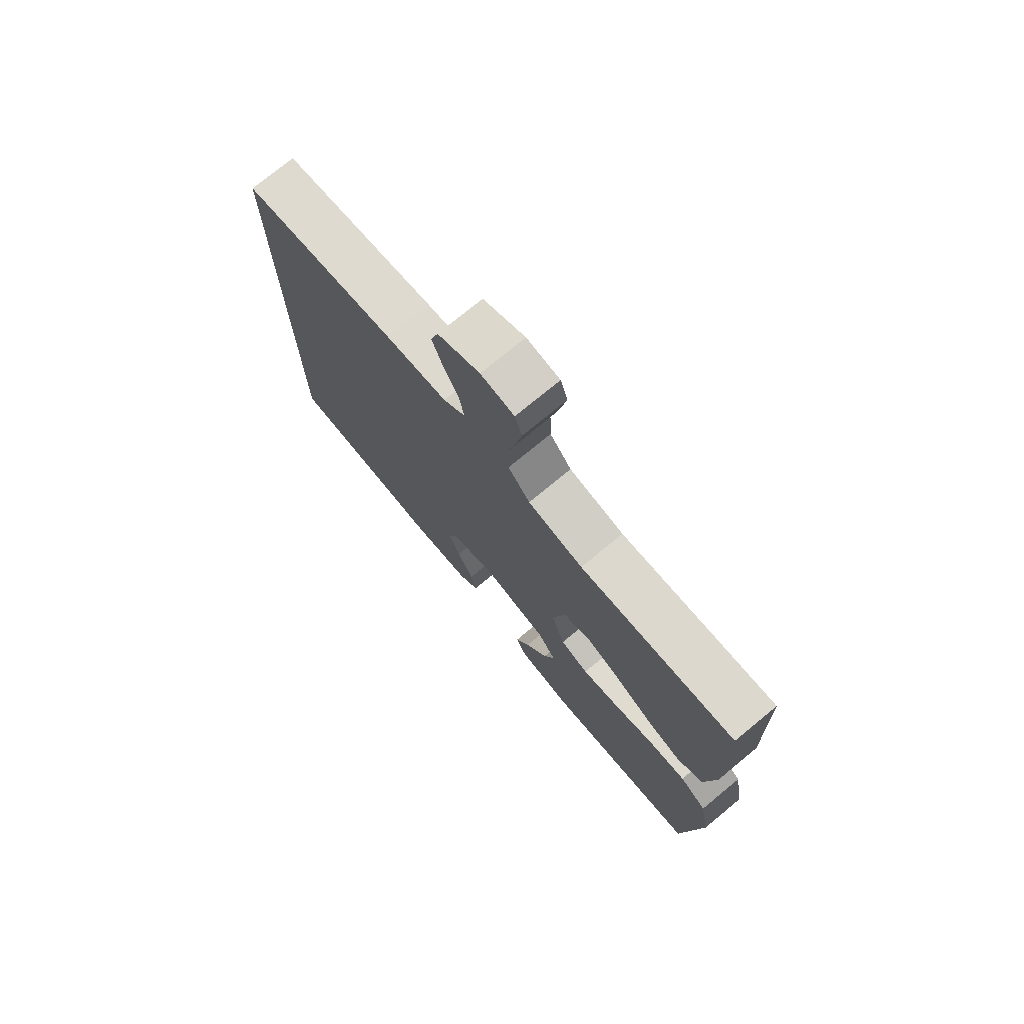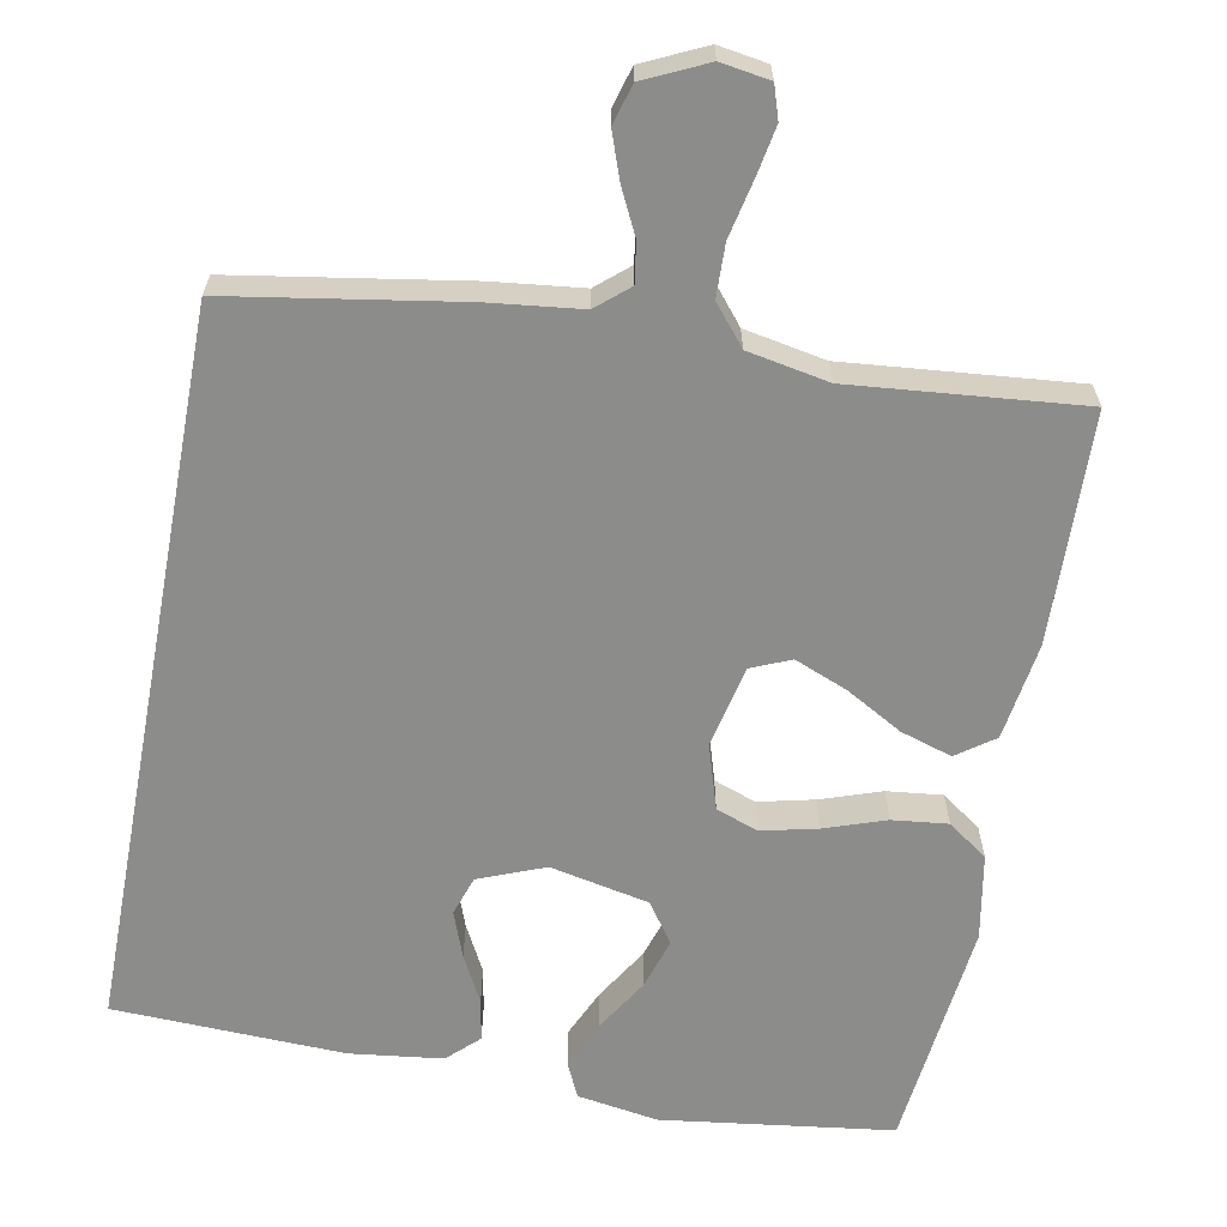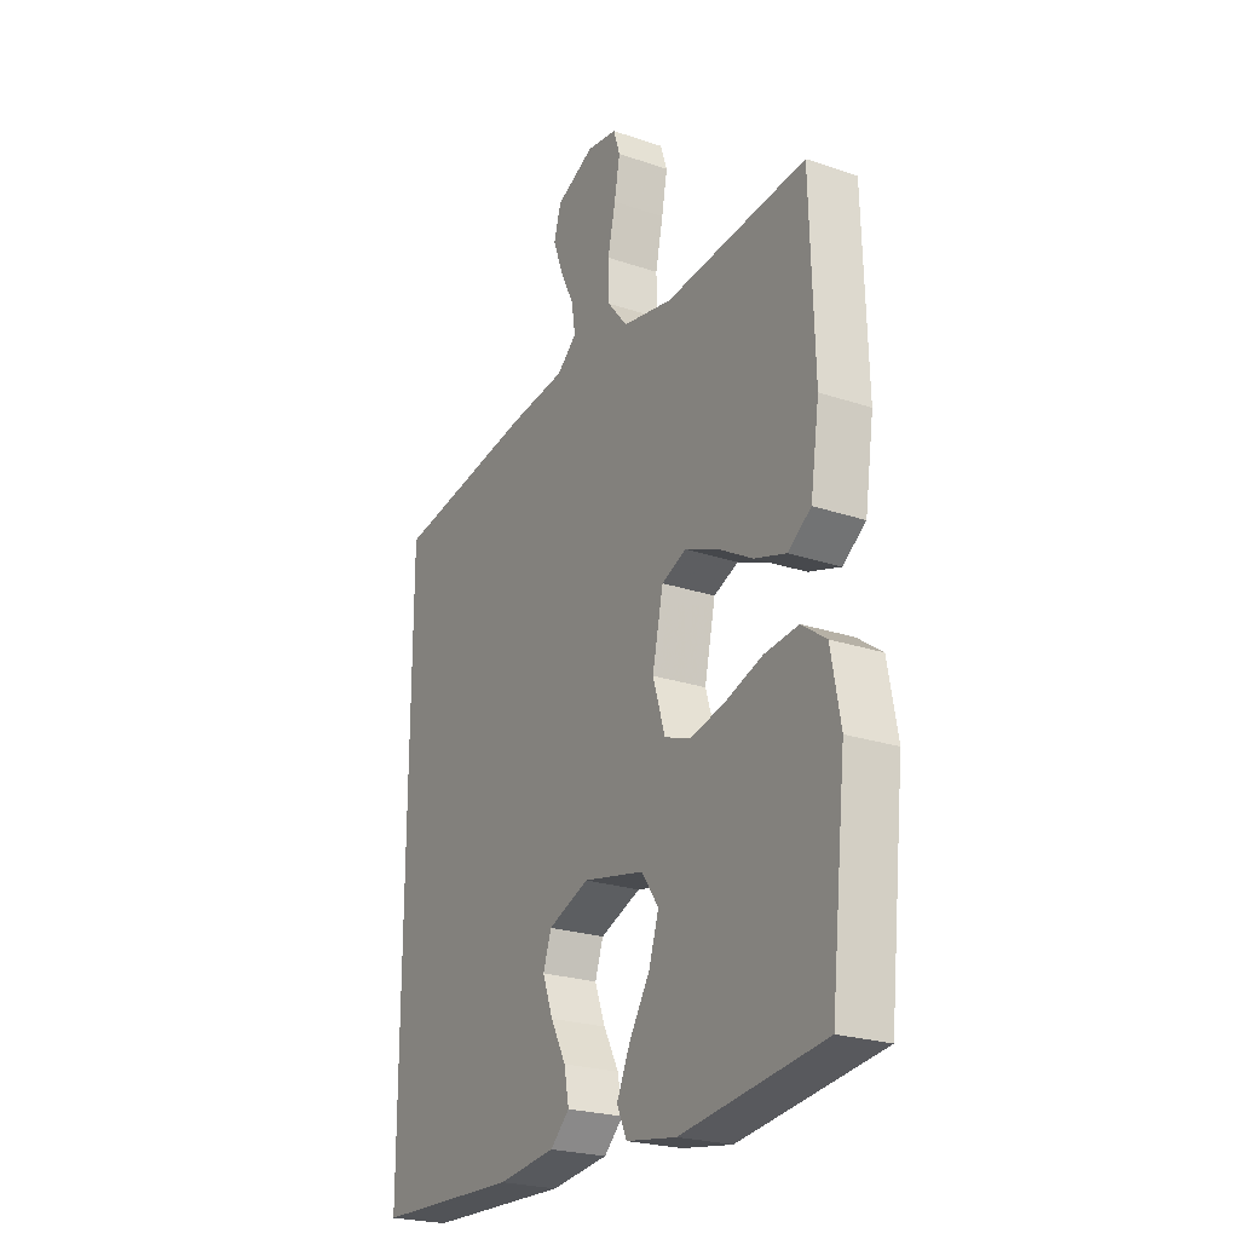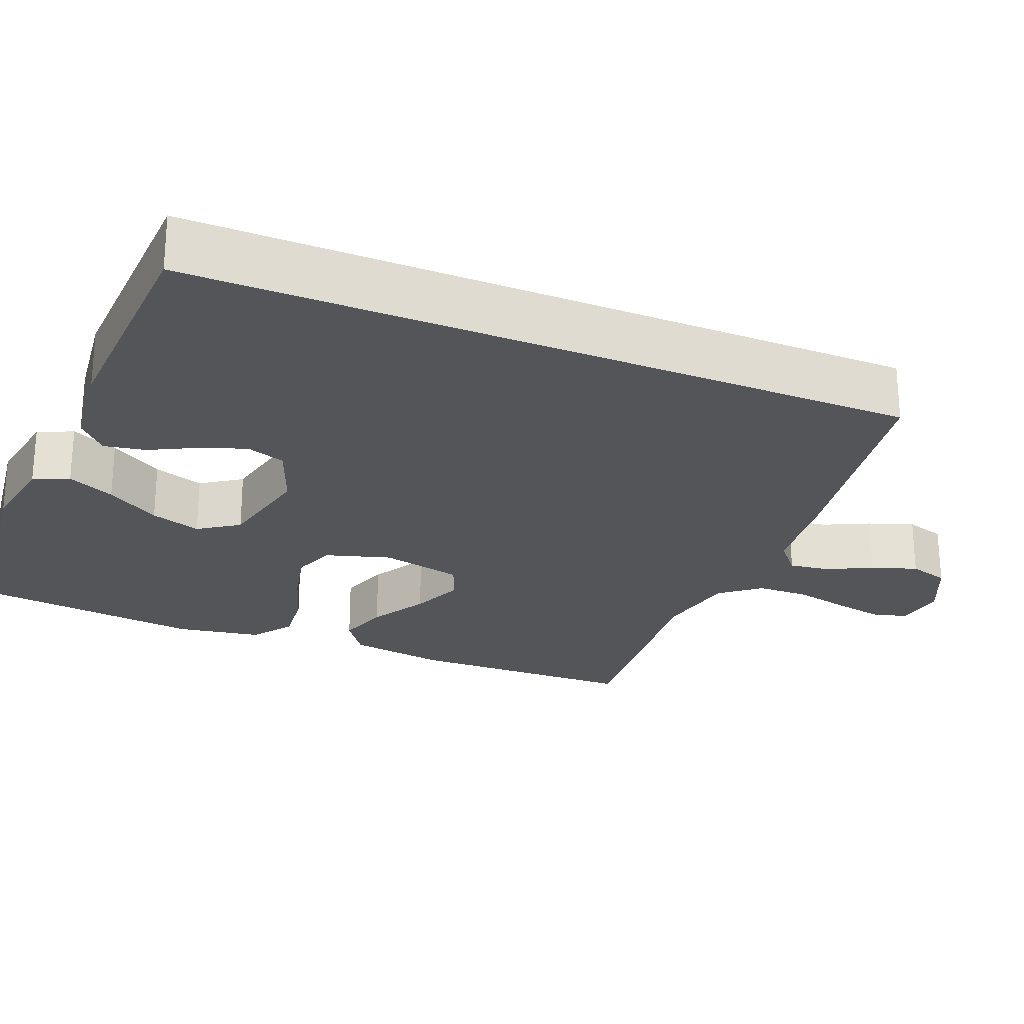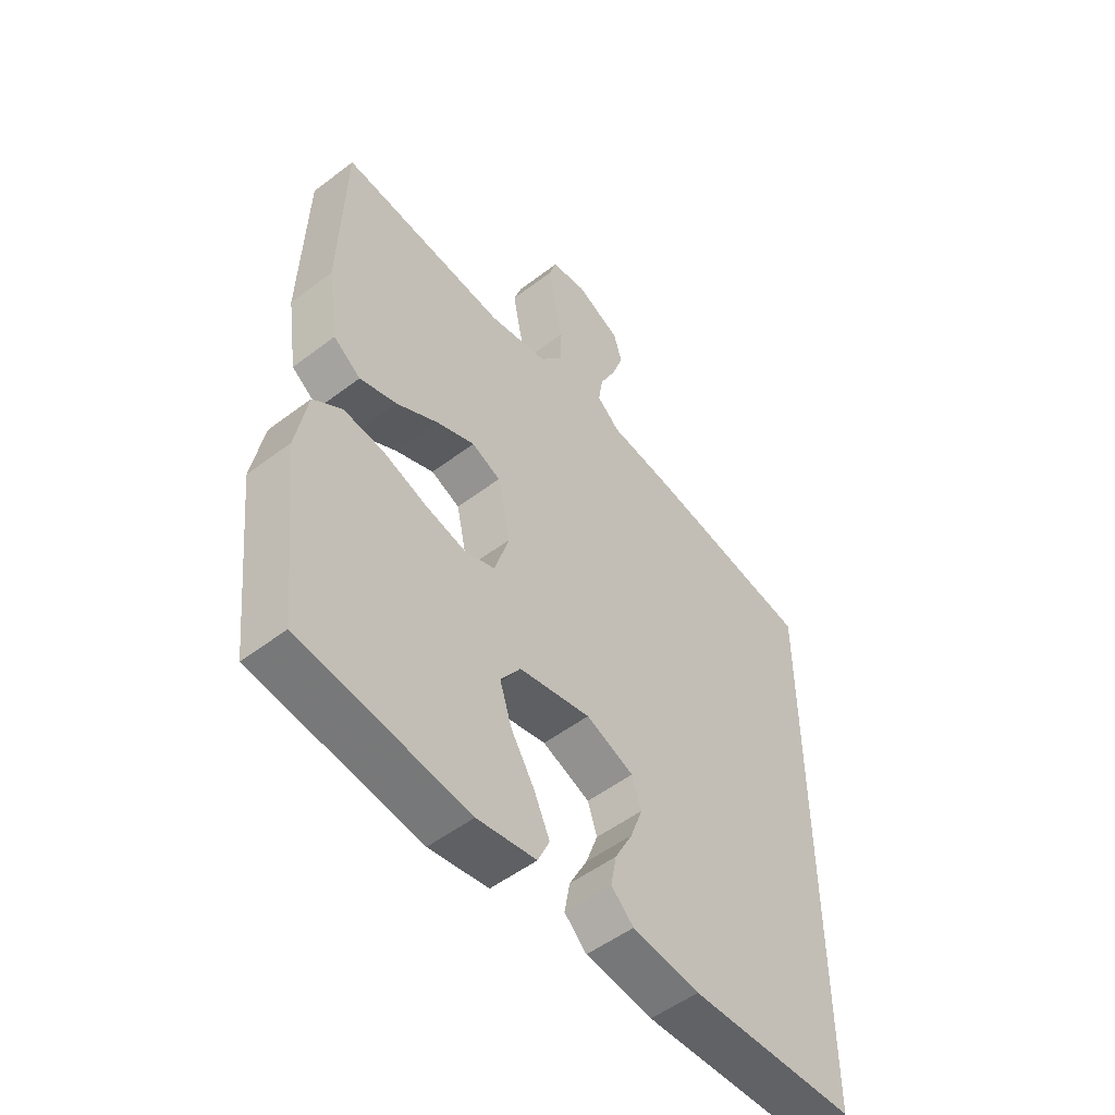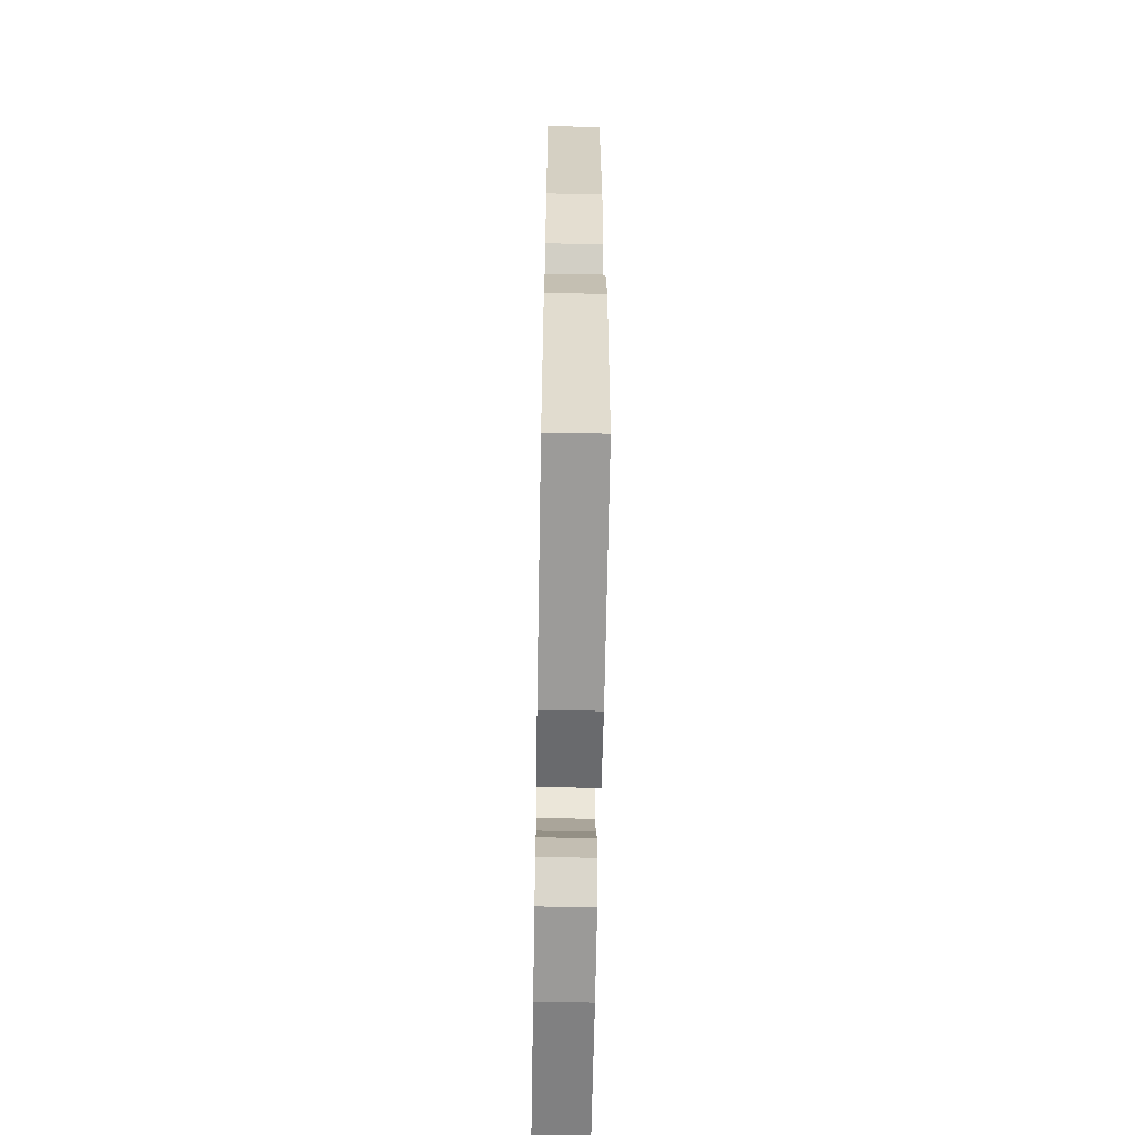
<metadata>
{"format":"obj","ext":"obj","renderer":"f3d","projection":"perspective","resolution":1024,"background":"white","views":[{"elev":75.2,"azim":50.5,"up":"+Z"},{"elev":-64.1,"azim":-10.7,"up":"+Y"},{"elev":-23.8,"azim":60.5,"up":"+Z"},{"elev":-24.8,"azim":-112.5,"up":"+Y"},{"elev":-52.2,"azim":129.4,"up":"+Z"},{"elev":-62.3,"azim":89.0,"up":"+Z"}]}
</metadata>
<code>
v 0.5 0.07 -0.5
v 0.2 0.07 -0.54
v 0.094 0.07 -0.523
v 0.073 0.07 -0.477
v 0.101 0.07 -0.415
v 0.144 0.07 -0.345
v 0.165 0.07 -0.279
v 0.129 0.07 -0.227
v 0 0.07 -0.2
v -0.086 0.07 -0.234
v -0.103 0.07 -0.285
v -0.081 0.07 -0.345
v -0.049 0.07 -0.406
v -0.039 0.07 -0.46
v -0.079 0.07 -0.498
v -0.2 0.07 -0.513
v -0.5 0.07 -0.502
v -0.5 0.07 0.444
v -0.2 0.07 0.493
v -0.08 0.07 0.507
v -0.038 0.07 0.543
v -0.046 0.07 0.595
v -0.075 0.07 0.654
v -0.096 0.07 0.713
v -0.081 0.07 0.765
v 0 0.07 0.803
v 0.064 0.07 0.793
v 0.078 0.07 0.75
v 0.066 0.07 0.685
v 0.05 0.07 0.611
v 0.052 0.07 0.543
v 0.094 0.07 0.492
v 0.2 0.07 0.472
v 0.5 0.07 0.5
v 0.509 0.07 0.2
v 0.49 0.07 0.073
v 0.441 0.07 0.038
v 0.374 0.07 0.059
v 0.3 0.07 0.101
v 0.231 0.07 0.129
v 0.179 0.07 0.107
v 0.156 0.07 0
v 0.182 0.07 -0.084
v 0.237 0.07 -0.104
v 0.31 0.07 -0.087
v 0.389 0.07 -0.06
v 0.461 0.07 -0.052
v 0.513 0.07 -0.089
v 0.533 0.07 -0.2
v 0.5 0 -0.5
v 0.2 0 -0.54
v 0.094 0 -0.523
v 0.073 0 -0.477
v 0.101 0 -0.415
v 0.144 0 -0.345
v 0.165 0 -0.279
v 0.129 0 -0.227
v 0 0 -0.2
v -0.086 0 -0.234
v -0.103 0 -0.285
v -0.081 0 -0.345
v -0.049 0 -0.406
v -0.039 0 -0.46
v -0.079 0 -0.498
v -0.2 0 -0.513
v -0.5 0 -0.502
v -0.5 0 0.444
v -0.2 0 0.493
v -0.08 0 0.507
v -0.038 0 0.543
v -0.046 0 0.595
v -0.075 0 0.654
v -0.096 0 0.713
v -0.081 0 0.765
v 0 0 0.803
v 0.064 0 0.793
v 0.078 0 0.75
v 0.066 0 0.685
v 0.05 0 0.611
v 0.052 0 0.543
v 0.094 0 0.492
v 0.2 0 0.472
v 0.5 0 0.5
v 0.509 0 0.2
v 0.49 0 0.073
v 0.441 0 0.038
v 0.374 0 0.059
v 0.3 0 0.101
v 0.231 0 0.129
v 0.179 0 0.107
v 0.156 0 0
v 0.182 0 -0.084
v 0.237 0 -0.104
v 0.31 0 -0.087
v 0.389 0 -0.06
v 0.461 0 -0.052
v 0.513 0 -0.089
v 0.533 0 -0.2
f 4 5 6
f 3 4 6
f 2 3 6
f 1 2 6
f 49 1 6
f 48 49 6
f 47 48 6
f 46 47 6
f 45 46 6
f 44 45 6 7
f 43 44 7 8
f 42 43 8 9
f 41 42 9 10
f 37 38 39
f 36 37 39
f 35 36 39
f 34 35 39
f 33 34 39
f 32 33 39 40
f 31 32 40 41
f 28 29 30
f 27 28 30
f 26 27 30
f 25 26 30
f 24 25 30
f 23 24 30
f 22 23 30
f 21 22 30 31
f 31 41 10
f 21 31 10
f 20 21 10
f 16 17 18
f 15 16 18
f 14 15 18
f 13 14 18
f 12 13 18
f 11 12 18
f 18 19 20
f 11 18 20
f 10 11 20
f 55 54 53
f 55 53 52
f 55 52 51
f 55 51 50
f 55 50 98
f 55 98 97
f 55 97 96
f 55 96 95
f 55 95 94
f 56 55 94 93
f 57 56 93 92
f 58 57 92 91
f 59 58 91 90
f 88 87 86
f 88 86 85
f 88 85 84
f 88 84 83
f 88 83 82
f 89 88 82 81
f 90 89 81 80
f 79 78 77
f 79 77 76
f 79 76 75
f 79 75 74
f 79 74 73
f 79 73 72
f 79 72 71
f 80 79 71 70
f 59 90 80
f 59 80 70
f 59 70 69
f 67 66 65
f 67 65 64
f 67 64 63
f 67 63 62
f 67 62 61
f 67 61 60
f 69 68 67
f 69 67 60
f 69 60 59
f 1 50 51 2
f 2 51 52 3
f 3 52 53 4
f 4 53 54 5
f 5 54 55 6
f 6 55 56 7
f 7 56 57 8
f 8 57 58 9
f 9 58 59 10
f 10 59 60 11
f 11 60 61 12
f 12 61 62 13
f 13 62 63 14
f 14 63 64 15
f 15 64 65 16
f 16 65 66 17
f 17 66 67 18
f 18 67 68 19
f 19 68 69 20
f 20 69 70 21
f 21 70 71 22
f 22 71 72 23
f 23 72 73 24
f 24 73 74 25
f 25 74 75 26
f 26 75 76 27
f 27 76 77 28
f 28 77 78 29
f 29 78 79 30
f 30 79 80 31
f 31 80 81 32
f 32 81 82 33
f 33 82 83 34
f 34 83 84 35
f 35 84 85 36
f 36 85 86 37
f 37 86 87 38
f 38 87 88 39
f 39 88 89 40
f 40 89 90 41
f 41 90 91 42
f 42 91 92 43
f 43 92 93 44
f 44 93 94 45
f 45 94 95 46
f 46 95 96 47
f 47 96 97 48
f 48 97 98 49
f 49 98 50 1

</code>
